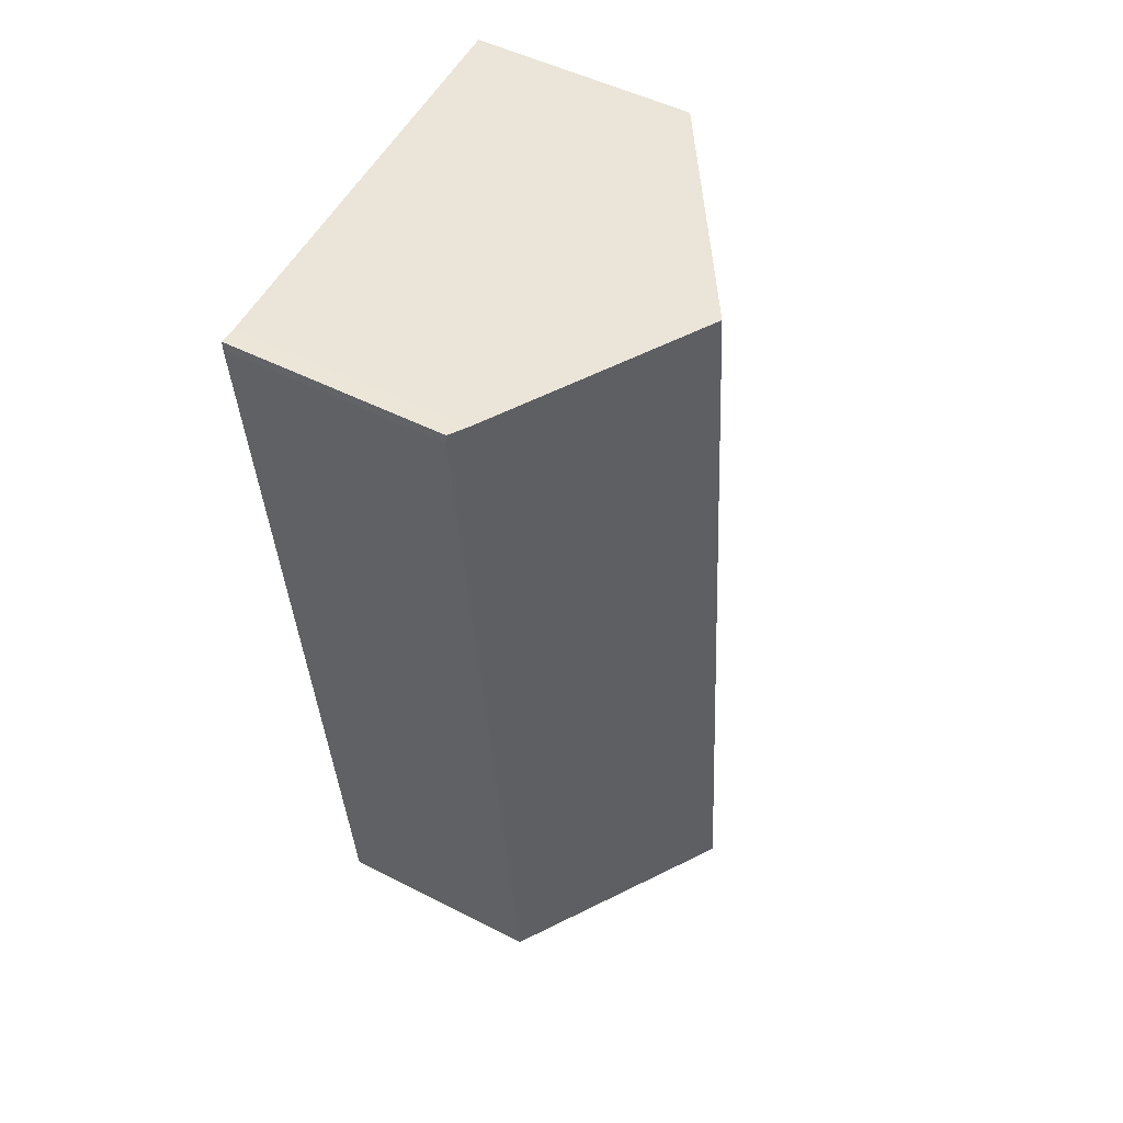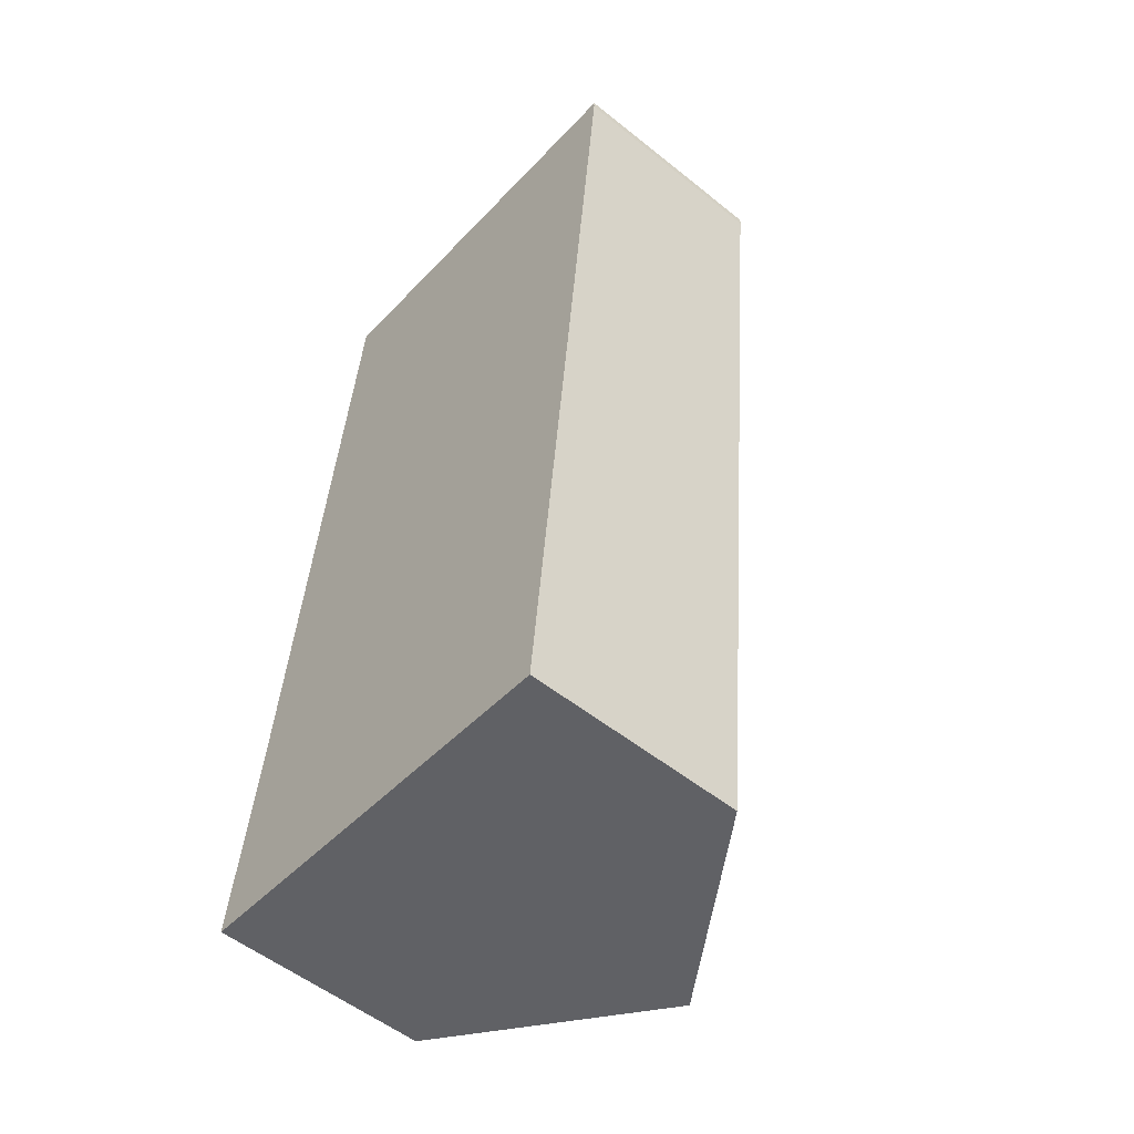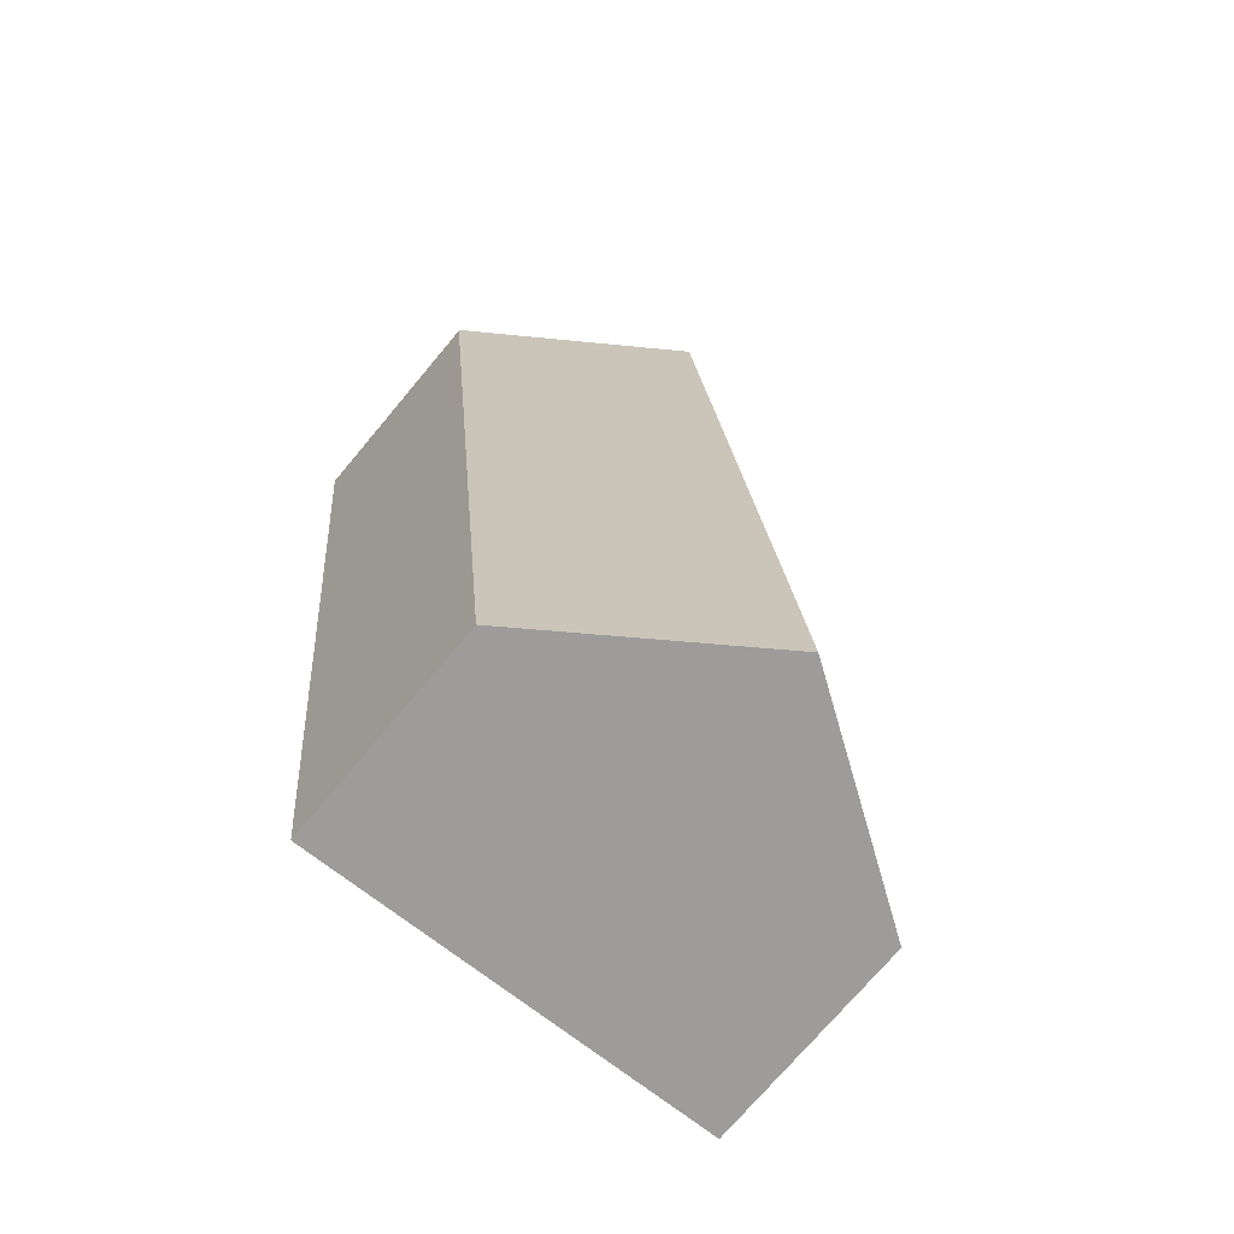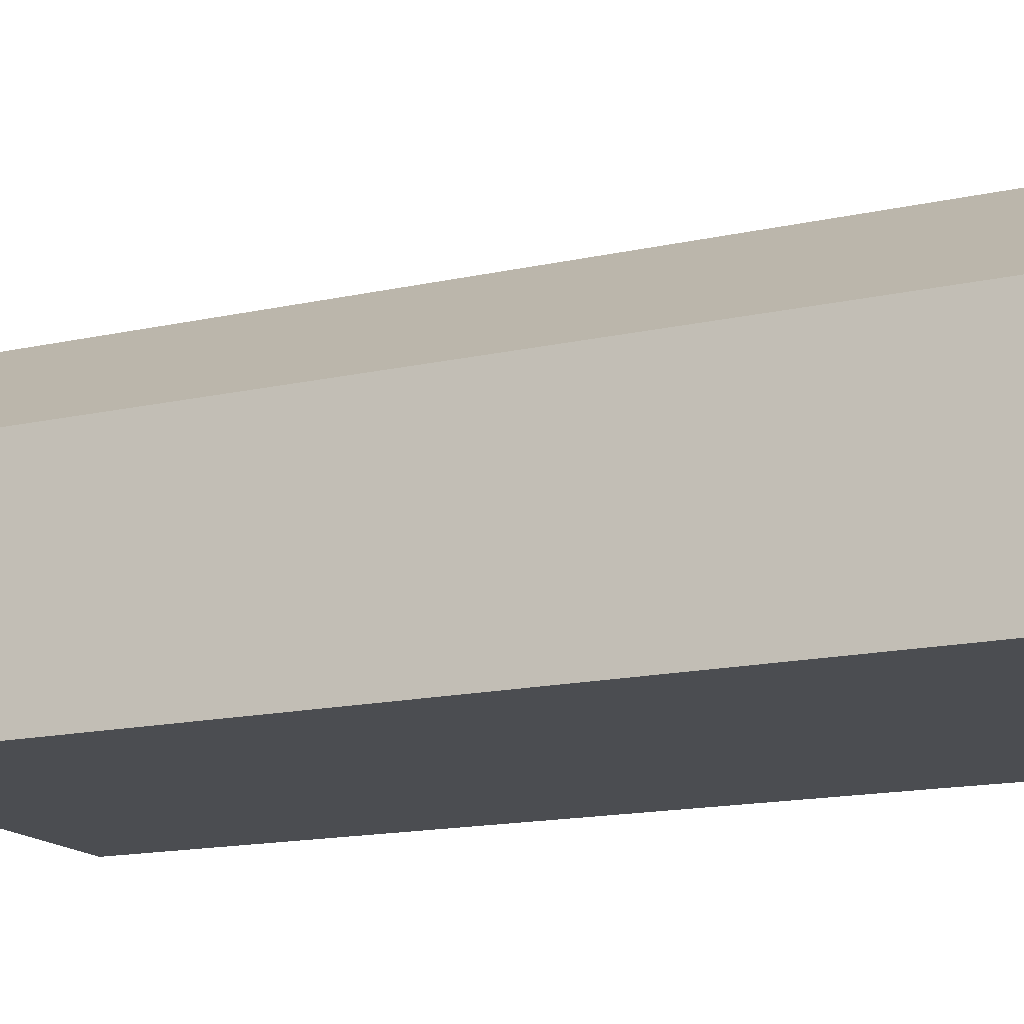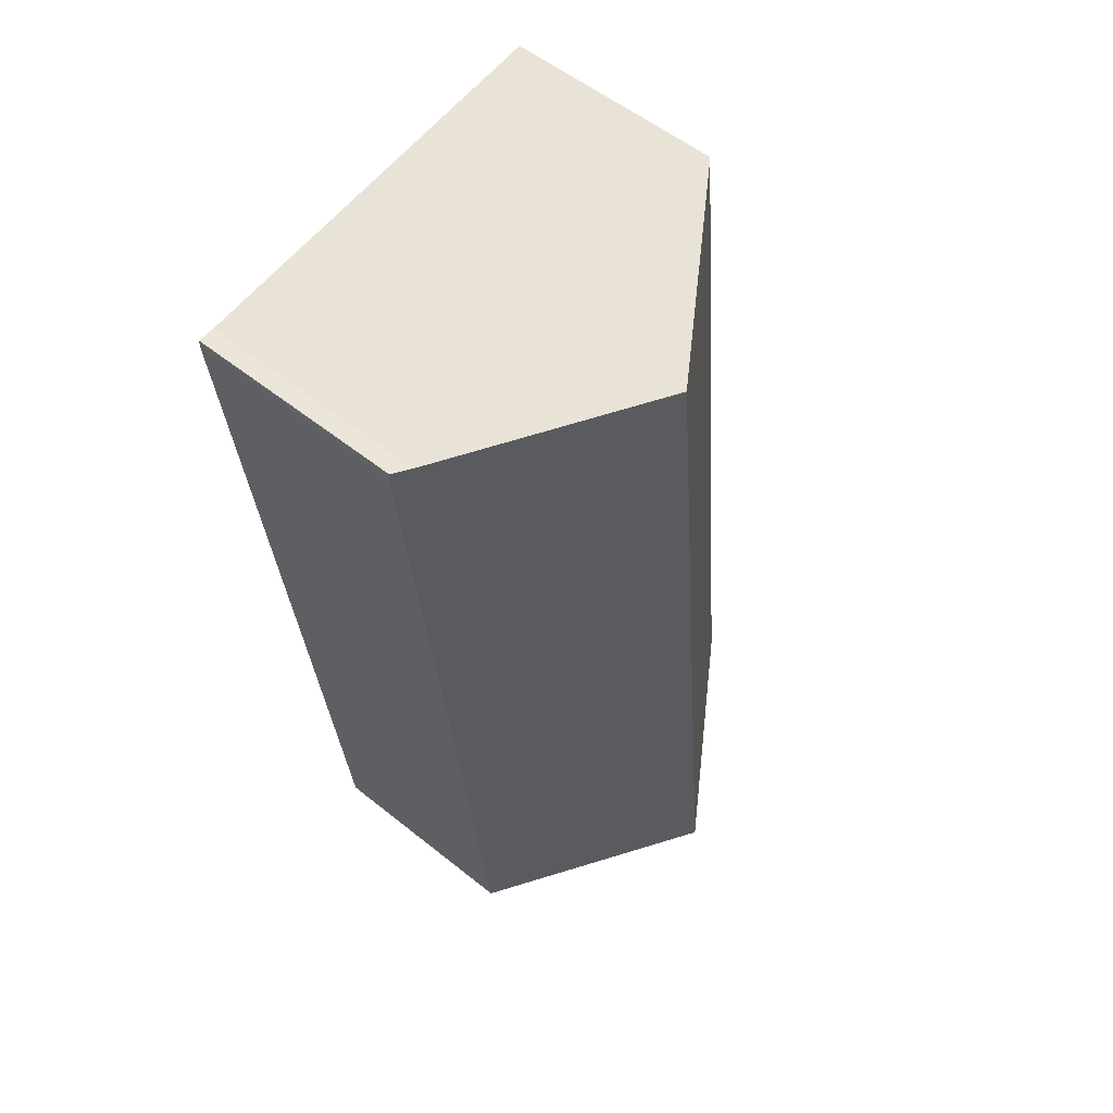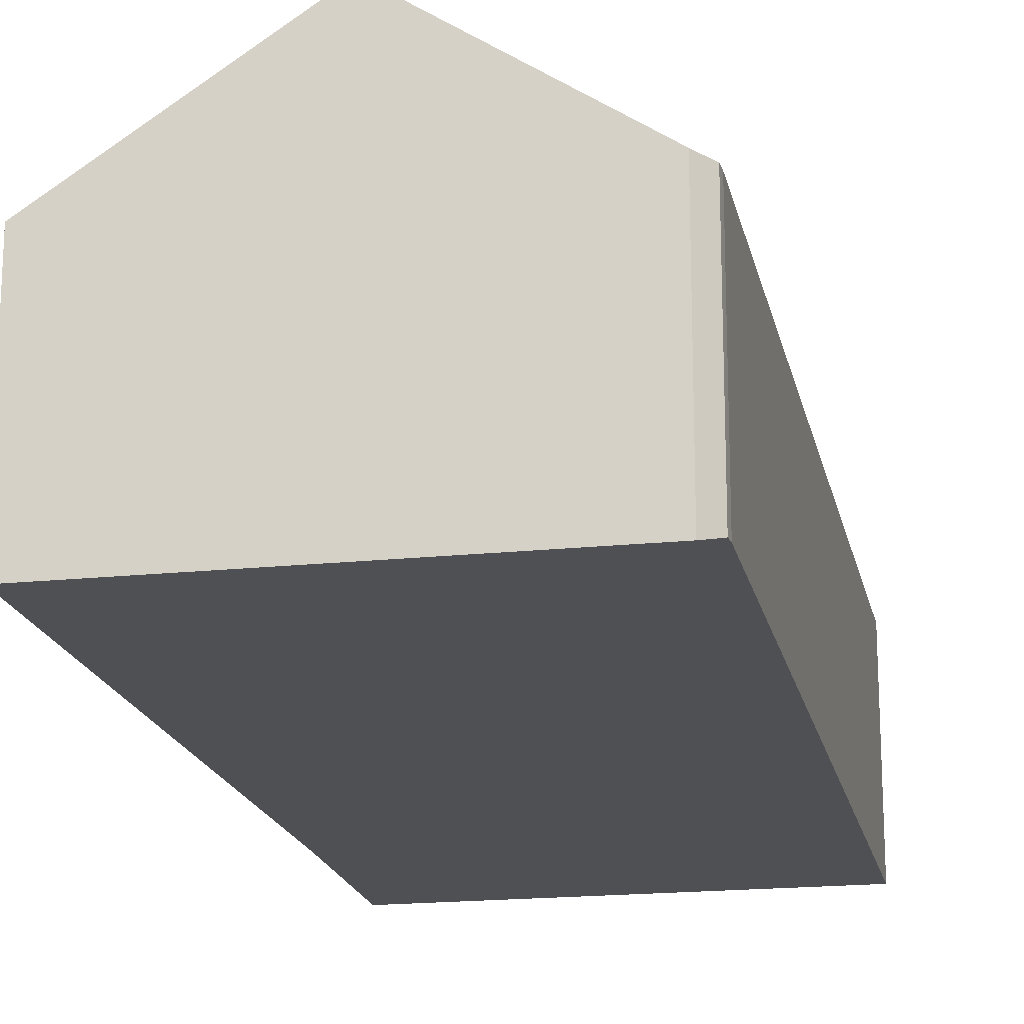
<metadata>
{"format":"obj","ext":"obj","renderer":"f3d","projection":"perspective","resolution":1024,"background":"white","views":[{"elev":49.3,"azim":119.6,"up":"+Z"},{"elev":-54.1,"azim":49.6,"up":"+Z"},{"elev":-73.3,"azim":140.0,"up":"+Z"},{"elev":-15.8,"azim":120.5,"up":"+Y"},{"elev":55.3,"azim":130.2,"up":"+Z"},{"elev":-18.5,"azim":17.3,"up":"+Y"}]}
</metadata>
<code>
v  4.776 8.023 -0.47
v  11.47 4.885 19.3
v  9.462 4.898 -0.931
v  6.788 8.023 19.95
v  11.09 5.152 19.52
v  11.48 4.898 19.51
v  0.574 4.904 4.822
v  0 4.839 2.963e-16
v  2.16 4.936 20.43
v  0 0 0
v  4.776 2.878e-17 -0.47
v  9.462 5.701e-17 -0.931
v  0.574 -2.953e-16 4.822
v  2.16 -1.251e-15 20.43
v  6.788 -1.222e-15 19.95
v  11.09 -1.195e-15 19.52
v  11.48 -1.195e-15 19.51
v  11.47 -1.182e-15 19.3
g defaultobject
f 1 2 3
f 2 1 4
f 2 4 5
f 2 5 6
f 7 1 8
f 1 7 4
f 4 7 9
f 3 8 1
f 8 3 10
f 10 3 11
f 11 3 12
f 10 7 8
f 7 10 9
f 9 10 13
f 9 13 14
f 14 4 9
f 4 14 5
f 5 14 15
f 5 15 16
f 16 6 5
f 6 16 17
f 17 2 6
f 2 17 18
f 2 12 3
f 12 2 18
f 13 15 14
f 15 13 16
f 16 13 10
f 16 10 17
f 17 10 18
f 18 10 12
f 12 10 11

</code>
